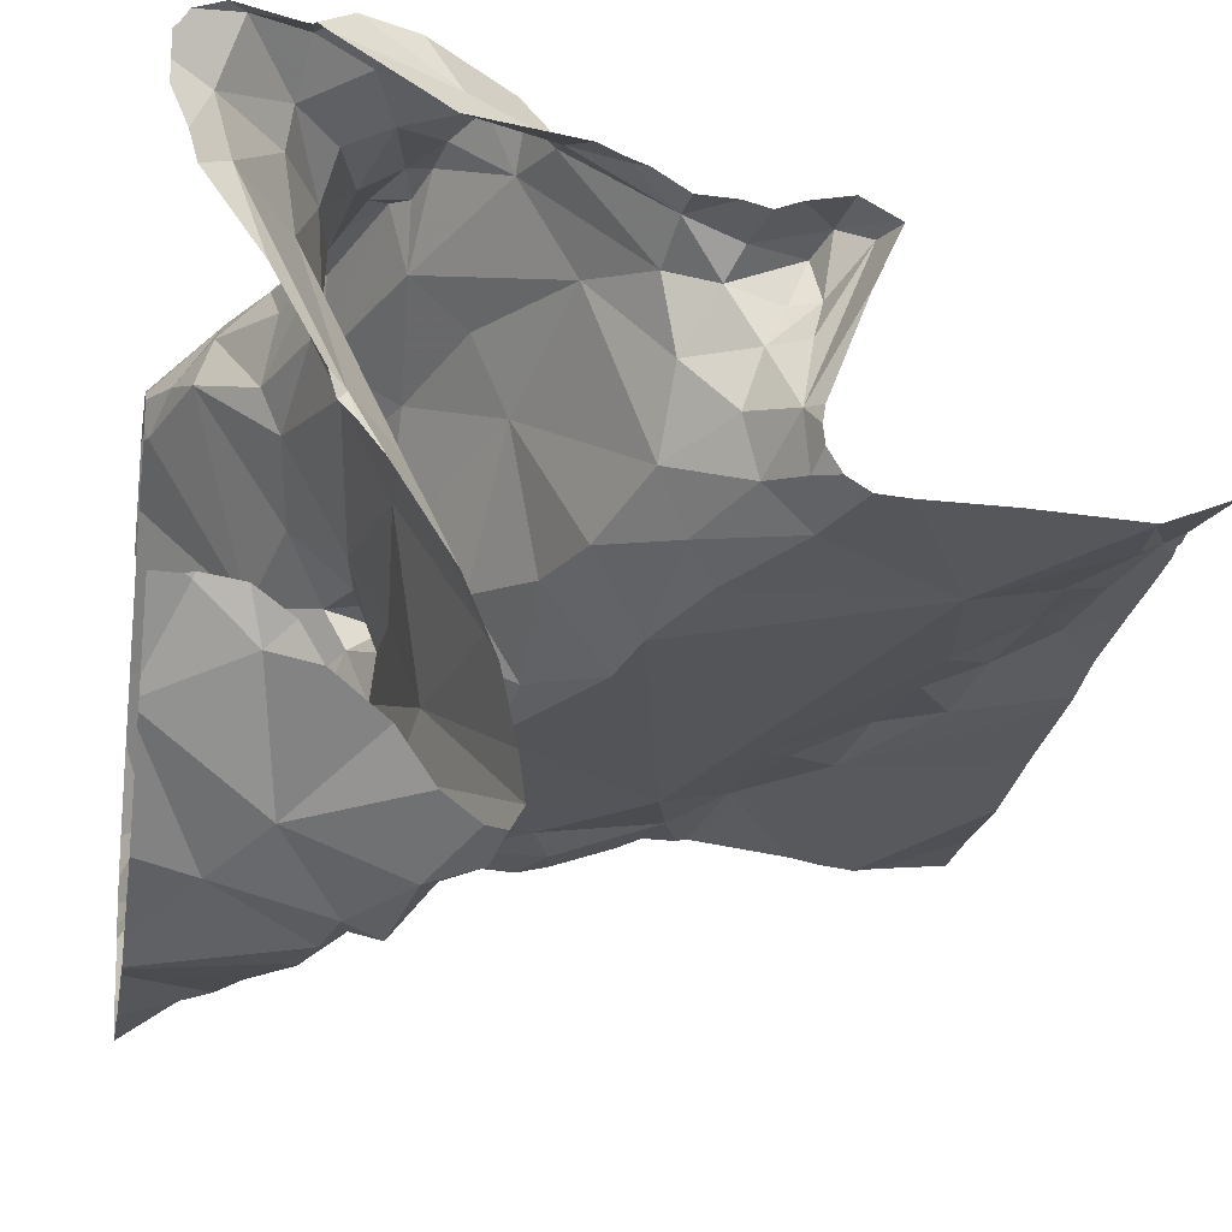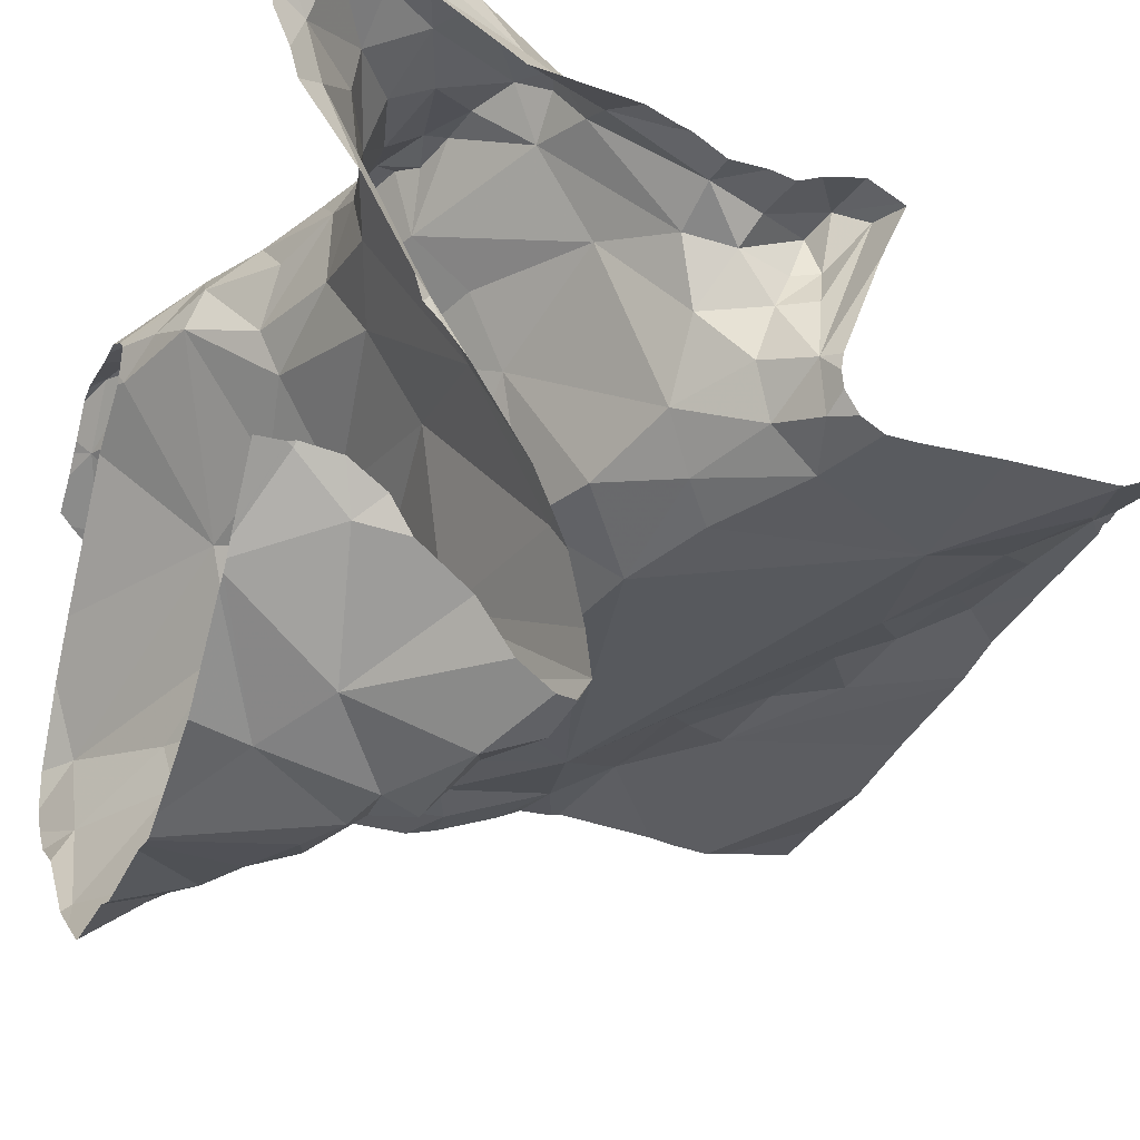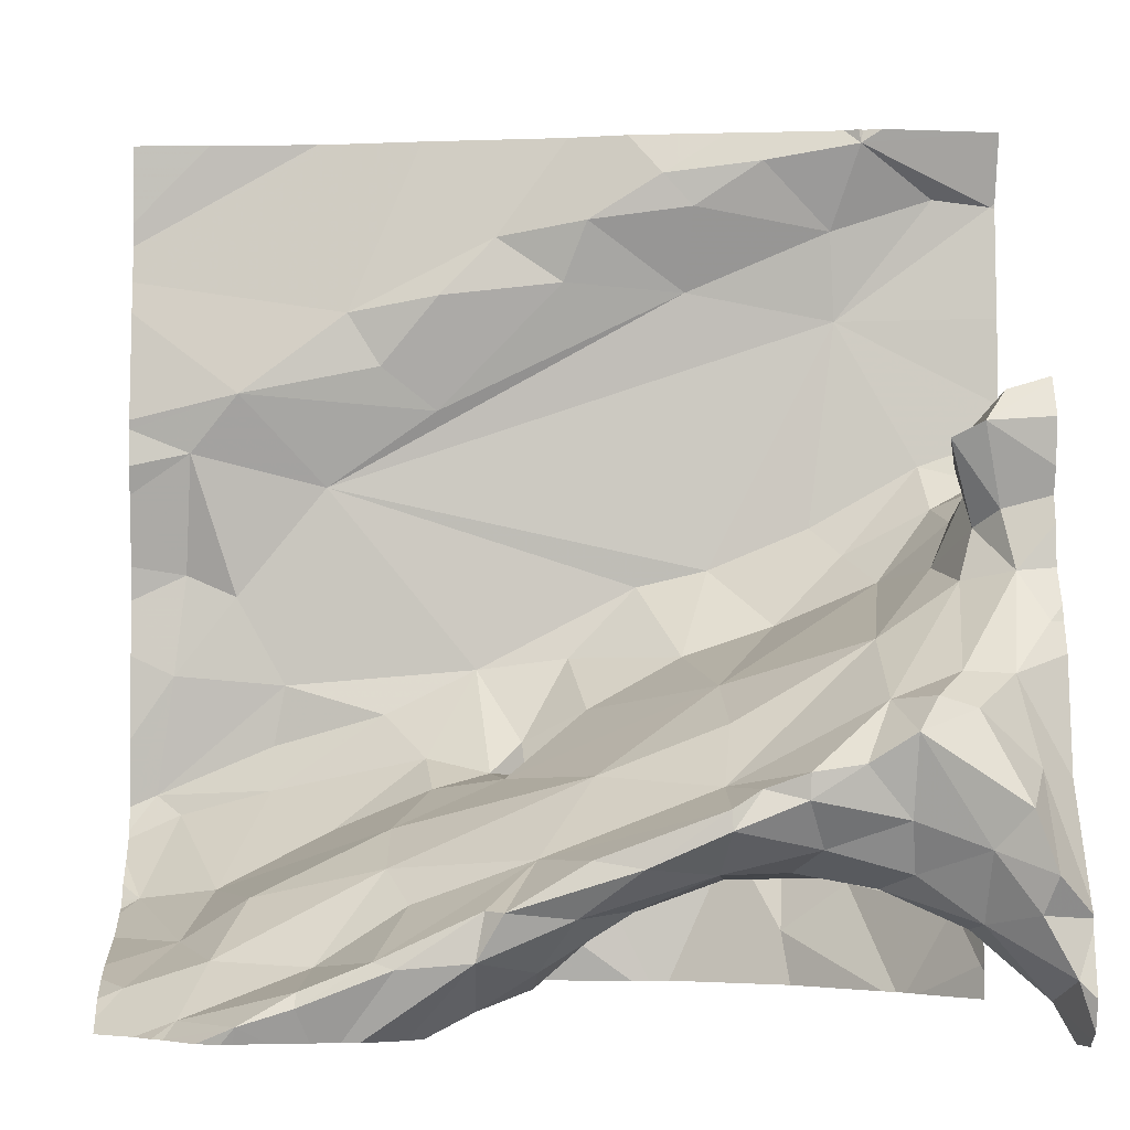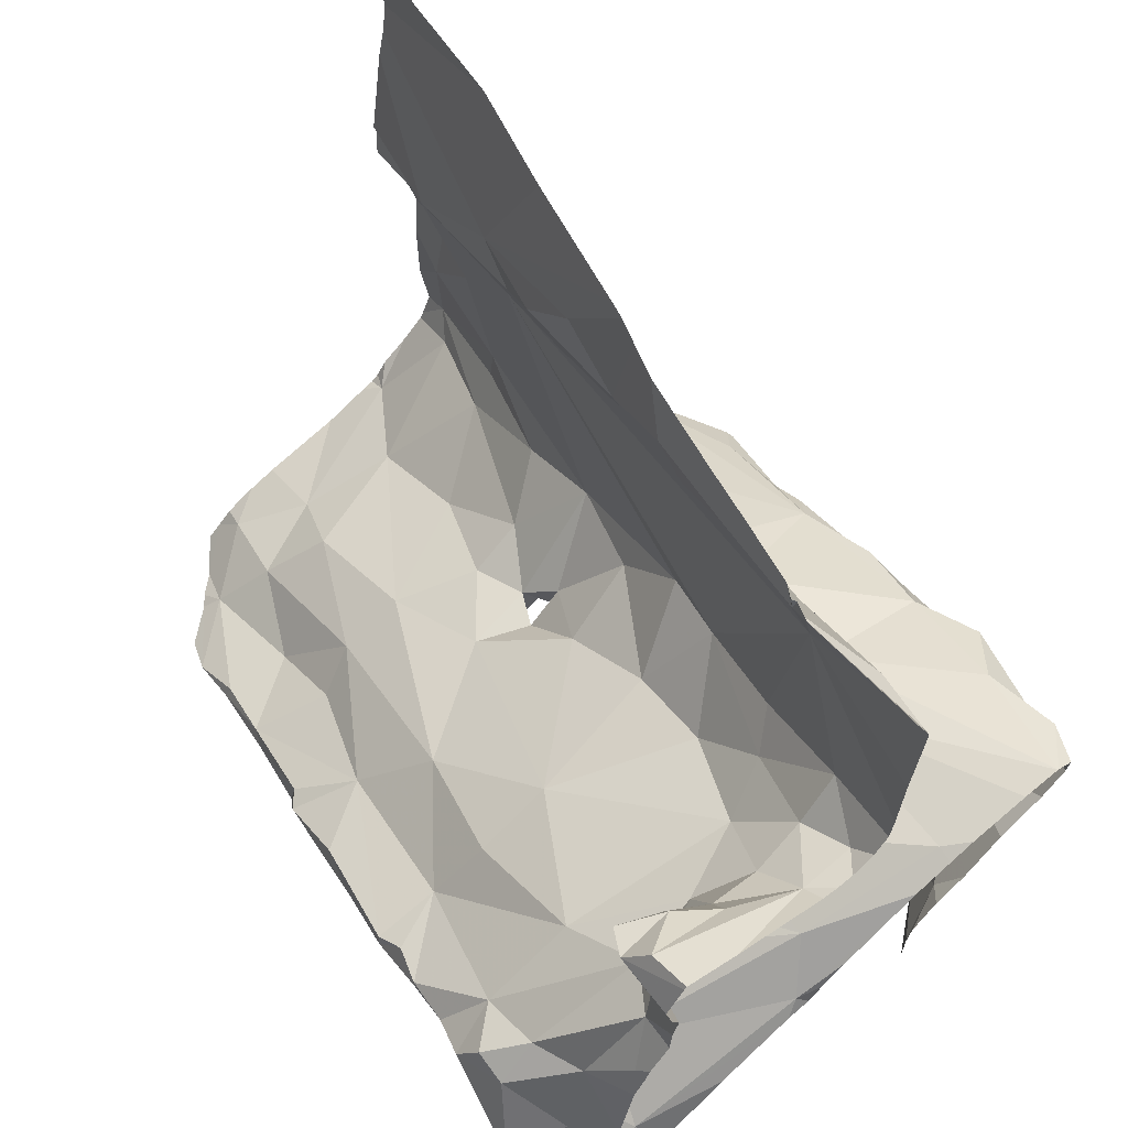
<metadata>
{"format":"obj","ext":"obj","renderer":"f3d","projection":"perspective","resolution":1024,"background":"white","views":[{"elev":-17.1,"azim":79.9,"up":"+Z"},{"elev":-22.8,"azim":69.2,"up":"+Z"},{"elev":-3.5,"azim":-3.2,"up":"+Y"},{"elev":65.7,"azim":51.4,"up":"+Y"}]}
</metadata>
<code>
v -61.53 307.6 503.2
v -61.61 307.5 503.2
v -60.98 307.5 503.2
v -61.05 307.6 503.2
v -60.97 307.5 503.3
v -61.1 307.8 503.3
v -61.14 307.8 503.2
v -61.12 307.6 503.2
v -61.14 307.6 503.2
v -61.47 307.6 503.2
v -61.29 307.7 503.3
v -61.29 307.7 503.2
v -61.22 307.7 503.3
v -61.26 307.7 503.2
v -61.51 307.6 503.2
v -61.42 307.6 503.2
v -61.06 307.6 503.2
v -61.02 307.5 502.7
v -61.85 307.5 502.8
v -61.05 307.7 503.3
v -60.99 307.6 503.3
v -61.01 307.6 503.3
v -60.99 307.7 503.2
v -61.22 307.7 503.3
v -61.17 307.7 503.3
v -61.06 307.8 503.3
v -61.02 307.7 503.3
v -61.07 307.8 503.2
v -61.29 307.7 503.3
v -61.12 307.8 503.3
v -61.37 307.6 503.2
v -60.96 307.5 503.2
v -61.01 307.8 503.2
v -61.3 307.6 503.2
v -61.12 307.7 503.2
v -61.04 307.5 502.7
v -61.44 307.6 503.2
v -61.53 307.5 503.2
v -61.2 307.7 503.2
v -61.03 307.5 502.7
v -61.23 307.6 503.2
v -61.29 307.6 503.1
v -61.1 307.9 502.9
v -61.06 307.9 503
v -60.98 307.5 503.1
v -60.96 307.6 502.9
v -60.95 308 502.9
v -61.88 307.5 503
v -61.07 307.6 503.1
v -61.46 307.5 502.5
v -61.58 307.6 502.9
v -61.48 307.5 503.1
v -61.47 307.6 503
v -61.38 307.6 503.2
v -61.4 307.6 503.1
v -61.59 307.5 503.1
v -61.16 307.6 503.1
v -61.01 307.7 502.9
v -60.95 307.5 503.1
v -60.98 308 502.9
v -61 308.1 503.1
v -61.8 307.5 502.6
v -61.05 307.5 502.6
v -61.01 308 503
v -61.03 308 503
v -61.83 307.5 503
v -61.8 307.5 503.1
v -61.03 308.1 503.1
v -61.06 308.1 503.1
v -61.03 308.1 503.1
v -61.41 307.7 503.1
v -61.31 307.5 502.5
v -60.99 307.9 503.1
v -61.33 307.5 502.5
v -61.39 307.6 503
v -61.05 307.9 503.1
v -61.29 307.5 502.5
v -61.8 307.5 502.9
v -61.62 307.6 503.1
v -61.28 307.8 503
v -61.04 308 503.1
v -61.13 307.9 503.1
v -61.03 308 503
v -61.28 307.8 503.1
v -61.5 307.7 503
v -61.76 307.6 503
v -61.62 307.7 503
v -61.63 307.5 503.2
v -61.6 307.6 503.1
v -61.82 307.5 503.1
v -61.69 307.5 503.1
v -60.95 307.5 503.2
v -60.95 307.9 503.1
v -61.42 308.4 502.8
v -61.44 308.4 502.8
v -61.76 307.5 503.2
v -61.22 307.6 503
v -61.47 307.5 503.2
v -61.7 307.5 503.2
v -61.53 307.5 503.1
v -61.2 308.4 502.9
v -61.71 307.5 503.2
v -61.72 307.5 502.5
v -61.03 308 503.1
v -60.97 307.9 503.2
v -61.01 308 503.1
v -61.36 308.4 502.8
v -61.59 308.4 502.8
v -61.25 308.4 502.9
v -60.98 307.6 502.7
v -61.64 307.5 503.2
v -60.96 307.5 502.7
v -61.6 307.6 502.8
v -61.86 307.5 502.7
v -61.46 307.7 502.8
v -61.51 307.7 502.9
v -61.6 307.6 502.7
v -61.45 307.7 502.8
v -61.51 307.7 502.9
v -61.17 307.7 502.9
v -61.19 307.7 502.7
v -60.98 307.8 502.7
v -61.45 307.7 502.9
v -61.11 308.4 502.9
v -61.8 307.6 502.9
v -61.68 307.7 502.9
v -61.39 307.7 502.9
v -61.69 307.5 503.2
v -61.13 308.4 502.9
v -61.75 307.7 502.8
v -61.58 307.7 502.8
v -61.21 307.9 502.9
v -61.27 307.9 502.8
v -61.14 308.3 502.8
v -61.02 308.4 502.8
v -61.5 308.3 502.8
v -61.67 308.2 502.8
v -61.31 307.7 502.8
v -61.29 308.2 502.8
v -61.69 308 502.8
v -61.16 308 502.8
v -61.13 308.2 502.8
v -61.04 308.1 502.8
v -60.98 308 502.9
v -61.04 308 502.9
v -61.31 307.8 502.9
v -61.13 308 502.9
v -61.78 307.5 503.2
v -61.73 307.5 503.2
v -61.76 307.5 503.2
v -61.41 307.8 502.9
v -61.9 307.5 502.7
v -61.42 307.8 502.8
v -61.51 307.7 502.9
v -61.89 307.6 502.8
v -60.95 307.7 503.2
v -60.95 307.6 503
v -61.85 307.7 502.7
v -60.95 307.9 503.1
v -60.95 307.6 502.9
v -61.47 307.7 502.9
v -60.95 308.1 503.1
v -61.57 307.7 502.9
v -61.48 307.8 502.9
v -61.62 307.8 502.8
v -61.75 307.7 502.7
v -61.73 307.8 502.7
v -61.35 307.9 502.8
v -61.88 307.7 502.7
v -61.84 308.1 502.8
v -61.79 307.9 502.7
v -61.79 308.1 502.8
v -61.57 308.1 502.8
v -61.85 307.9 502.7
v -60.95 308.1 503
v -60.95 307.6 503.3
v -60.95 307.5 503.3
v -60.95 307.5 503.3
v -61.86 307.8 502.7
v -61.63 308.2 502.8
v -61.57 308.2 502.8
v -60.95 307.5 503.3
v -61.91 308.4 502.7
v -61.43 308.3 502.8
v -61.4 308.3 502.8
v -61.32 308.4 502.9
v -61.66 307.5 503.2
v -60.96 308.3 502.8
v -61.21 308.4 502.9
v -61.6 307.5 503.2
v -61.85 307.5 503.1
v -61.29 308.3 502.9
v -61.52 307.8 502.8
v -61.8 307.5 503.2
v -61.83 307.5 503.1
v -60.95 307.6 503.3
v -61.47 307.7 502.7
v -61.39 307.7 502.7
v -61.24 307.7 502.7
v -61.24 307.7 502.5
v -61.11 308.4 502.9
v -61.08 307.6 502.6
v -61.71 307.6 502.7
v -61.43 307.6 502.5
v -61.67 307.6 502.7
v -61.7 308.4 502.8
v -60.95 307.6 503.3
v -61.81 307.5 502.6
v -60.95 307.6 503.3
v -61.58 307.5 503.1
v -61.1 307.7 502.5
v -61.68 307.5 503
v -61.71 307.5 502.5
v -61.04 307.7 502.5
v -61.45 307.6 502.5
v -61.36 307.6 502.5
v -61.27 307.6 502.5
v -61.16 307.5 502.5
v -61.21 307.6 502.5
v -61.15 307.7 502.5
v -61.15 307.7 502.5
v -61.58 307.5 502.5
v -61.5 307.5 502.5
v -61 307.8 502.5
v -61.33 307.6 502.5
v -61.59 307.5 503.1
v -61.6 307.5 503.1
v -61.91 307.5 503
v -61.91 307.5 503
v -61.91 307.5 503.1
v -61.91 307.5 503
v -61.4 308.4 502.8
v -60.95 308.4 502.9
v -60.96 308.4 502.9
v -60.96 308.4 502.9
v -61.82 308.4 502.8
v -61.91 307.6 502.8
v -61.91 307.6 502.8
v -61.91 307.6 502.8
v -61.91 307.6 502.7
v -61.91 307.7 502.7
v -61.91 307.6 502.8
v -61.91 307.6 502.8
v -61.91 307.5 502.9
v -61.91 308.1 502.8
v -61.91 308.1 502.8
v -61.91 308 502.7
v -61.91 307.9 502.7
v -61.91 308.1 502.8
v -61.91 307.9 502.7
v -61.91 307.9 502.7
v -61.91 308.3 502.7
v -61.91 308.3 502.7
v -61.91 308.2 502.7
v -61.91 308.3 502.7
v -61.68 308.4 502.8
v -61.81 308.4 502.8
v -61.09 308.4 502.9
v -61.91 307.7 502.7
v -61.91 307.8 502.7
v -60.95 308.1 503.1
v -60.95 307.8 503.2
v -60.95 307.9 503.2
v -60.95 307.7 503.2
v -60.95 308 503.1
v -60.95 308 503.1
v -60.95 308.1 503.1
v -60.95 308 503.1
v -60.95 307.5 502.8
v -60.95 307.5 502.7
v -60.95 307.6 502.7
v -60.95 307.6 502.7
v -60.95 307.7 502.7
v -60.95 307.7 502.8
v -60.95 308.3 502.8
v -60.95 308.3 502.8
v -61.11 308.4 502.9
v -60.95 308.1 502.9
v -60.95 308.1 502.9
v -60.95 308 502.9
v -60.95 308 502.9
v -60.95 307.7 502.9
v -60.95 308.1 502.9
v -60.95 308.3 502.8
v -60.95 307.6 502.9
v -60.95 307.6 502.9
v -60.95 308.2 502.8
v -60.95 307.8 502.7
v -60.95 307.6 502.7
v -60.95 307.7 502.6
v -60.95 307.8 502.6
v -60.95 307.8 502.6
v -60.95 307.8 502.6
v -60.95 307.7 502.5
v -60.95 307.7 502.6
v -60.95 307.8 502.5
v -60.95 307.8 502.6
v -60.95 307.8 502.6
v -61.28 307.5 502.5
v -61.6 307.5 502.5
v -61.61 307.5 502.5
v -61.49 307.5 502.5
v -61.66 307.5 502.5
v -61.26 307.5 502.5
v -61.15 307.5 502.6
v -61.88 307.5 502.7
v -61.87 307.5 503.1
v -61.91 307.5 503.1
v -60.95 307.5 503.2
v -61.89 307.5 502.7
v -61.9 307.5 502.7
v -60.95 307.5 503.2
v -61.85 307.5 502.6
v -61.01 307.5 502.7
v -60.95 307.5 502.7
f 4 5 22
f 9 4 8
f 10 11 12
f 4 17 3
f 13 14 24
f 24 35 25
f 11 29 14
f 38 1 2
f 88 2 1
f 38 98 37
f 12 13 7
f 3 5 4
f 6 7 30
f 28 7 6
f 9 8 39
f 10 16 11
f 12 14 13
f 10 1 15
f 16 10 15
f 45 3 17
f 27 20 21
f 22 21 20
f 207 22 196
f 4 22 20
f 209 21 207
f 27 23 26
f 24 25 13
f 30 27 26
f 26 28 6
f 29 24 14
f 28 26 33
f 313 208 306
f 30 20 27
f 29 11 31
f 31 11 16
f 21 23 27
f 20 35 8
f 31 37 34
f 8 4 20
f 5 3 182
f 26 23 33
f 29 31 34
f 24 39 35
f 196 5 176
f 312 182 32
f 15 38 37
f 29 34 39
f 11 14 12
f 15 37 31
f 13 25 7
f 15 1 38
f 29 39 24
f 35 20 30
f 31 16 15
f 25 30 7
f 35 39 8
f 30 25 35
f 30 26 6
f 49 57 58
f 175 61 162
f 45 46 160
f 43 44 65
f 39 34 41
f 9 41 57
f 41 34 42
f 55 42 34
f 159 105 93
f 9 49 17
f 43 82 44
f 125 86 87
f 86 66 67
f 45 49 46
f 311 114 19
f 52 55 98
f 267 70 266
f 17 49 45
f 92 45 59
f 51 52 56
f 51 53 52
f 52 53 75
f 84 80 71
f 37 54 34
f 54 55 34
f 212 56 227
f 226 100 210
f 97 58 57
f 60 64 61
f 310 208 152
f 60 83 64
f 58 46 49
f 43 132 80
f 44 83 65
f 66 48 67
f 228 66 231
f 162 70 261
f 64 68 61
f 69 70 68
f 68 81 69
f 61 68 70
f 70 69 106
f 10 71 79
f 82 12 7
f 39 41 9
f 42 57 41
f 12 71 10
f 105 33 262
f 73 28 33
f 28 73 76
f 33 23 156
f 75 55 52
f 76 73 104
f 79 89 10
f 9 17 4
f 9 57 49
f 71 80 85
f 69 81 104
f 76 82 7
f 104 83 44
f 80 84 82
f 151 85 80
f 87 86 79
f 79 86 67
f 91 79 67
f 12 84 71
f 80 82 43
f 1 10 88
f 89 88 10
f 85 87 71
f 87 79 71
f 48 90 67
f 90 91 67
f 266 70 106
f 90 48 230
f 90 96 99
f 28 76 7
f 96 90 195
f 55 75 42
f 97 57 42
f 12 82 84
f 97 42 75
f 102 96 149
f 98 100 52
f 88 102 2
f 99 91 90
f 37 98 54
f 55 54 98
f 210 38 190
f 2 102 128
f 38 2 187
f 307 90 230
f 76 104 44
f 73 106 104
f 33 105 73
f 88 91 99
f 91 89 79
f 82 76 44
f 306 208 310
f 88 99 102
f 69 104 106
f 106 73 265
f 81 83 104
f 64 83 68
f 81 68 83
f 98 38 100
f 88 89 91
f 96 102 99
f 52 100 56
f 266 106 268
f 123 119 161
f 142 139 140
f 65 60 145
f 146 132 133
f 305 218 304
f 110 112 269
f 203 113 114
f 116 117 115
f 113 51 114
f 115 118 116
f 113 117 116
f 113 116 119
f 116 118 154
f 163 131 126
f 51 113 119
f 125 126 130
f 120 121 122
f 120 138 121
f 120 58 97
f 58 120 122
f 75 53 127
f 131 165 130
f 140 193 168
f 51 119 53
f 53 119 123
f 127 123 118
f 151 153 164
f 137 181 136
f 124 134 135
f 172 170 140
f 126 125 87
f 154 193 131
f 127 97 75
f 58 122 273
f 120 97 127
f 126 131 130
f 132 147 133
f 134 142 135
f 95 136 94
f 115 121 138
f 127 138 120
f 304 218 299
f 173 140 139
f 141 142 133
f 142 141 143
f 143 144 278
f 143 145 144
f 145 43 65
f 65 83 60
f 144 60 280
f 133 168 146
f 132 43 147
f 46 58 274
f 80 132 146
f 146 151 80
f 141 147 143
f 199 121 115
f 151 146 153
f 117 197 115
f 154 118 164
f 118 115 138
f 158 125 130
f 303 213 103
f 265 73 159
f 239 158 240
f 158 155 125
f 240 169 241
f 264 33 156
f 43 145 147
f 123 161 118
f 154 119 116
f 66 155 243
f 125 155 66
f 87 163 126
f 154 161 119
f 163 85 154
f 131 163 154
f 164 161 151
f 130 165 166
f 167 166 165
f 169 166 167
f 114 51 78
f 168 153 146
f 130 166 169
f 123 127 53
f 140 171 167
f 167 165 193
f 174 171 170
f 170 171 140
f 164 118 161
f 140 173 172
f 168 133 140
f 245 172 246
f 179 169 167
f 174 170 247
f 302 223 300
f 263 105 262
f 262 33 264
f 179 174 250
f 179 167 171
f 133 142 140
f 172 180 137
f 181 137 180
f 180 173 181
f 173 180 172
f 301 222 213
f 151 161 85
f 125 66 86
f 85 161 154
f 253 252 256
f 261 70 267
f 172 137 252
f 255 253 257
f 232 186 107
f 109 189 101
f 139 184 173
f 185 184 139
f 192 186 185
f 94 185 232
f 181 173 184
f 142 143 279
f 235 275 234
f 143 147 145
f 135 188 124
f 142 134 139
f 189 124 129
f 189 186 192
f 181 184 136
f 139 192 185
f 300 223 222
f 192 139 134
f 188 135 142
f 184 185 136
f 124 188 235
f 153 193 164
f 144 145 60
f 154 164 193
f 158 130 169
f 174 179 171
f 193 165 131
f 141 133 147
f 299 219 77
f 193 153 168
f 140 167 193
f 77 217 72
f 284 142 287
f 189 192 134
f 85 163 87
f 127 118 138
f 134 124 189
f 115 197 198
f 198 199 115
f 198 200 199
f 213 222 204
f 200 198 204
f 72 216 74
f 202 110 289
f 214 220 202
f 18 110 40
f 40 202 36
f 36 218 63
f 113 203 117
f 203 114 208
f 197 205 204
f 198 197 204
f 200 211 199
f 117 205 197
f 213 208 62
f 204 225 200
f 203 208 205
f 291 211 292
f 292 224 293
f 204 205 213
f 294 202 295
f 204 215 216
f 217 216 72
f 219 218 220
f 221 211 200
f 219 217 77
f 218 202 220
f 300 222 301
f 220 221 200
f 200 217 219
f 50 223 302
f 221 220 214
f 204 222 223
f 214 224 211
f 211 221 214
f 216 215 74
f 225 216 217
f 225 204 216
f 204 223 215
f 218 219 299
f 219 220 200
f 234 275 233
f 301 213 303
f 208 114 152
f 225 217 200
f 288 121 297
f 74 215 50
f 224 214 294
f 121 199 291
f 50 215 223
f 205 117 203
f 183 255 236
f 47 60 175
f 259 179 260
f 208 213 205
f 59 45 157
f 236 255 257
f 228 48 66
f 229 48 228
f 92 3 45
f 230 48 229
f 103 213 62
f 93 105 263
f 231 66 244
f 257 253 206
f 62 208 313
f 307 230 308
f 206 253 256
f 159 73 105
f 63 218 305
f 157 45 160
f 237 155 239
f 238 155 237
f 160 46 285
f 256 252 108
f 239 155 158
f 162 61 70
f 240 158 169
f 36 202 218
f 241 169 259
f 242 155 238
f 243 155 242
f 175 60 61
f 244 66 243
f 40 110 202
f 245 170 172
f 177 5 178
f 176 5 177
f 246 172 254
f 258 124 235
f 247 170 249
f 248 174 247
f 249 170 245
f 178 5 182
f 250 174 248
f 32 3 92
f 251 179 250
f 182 3 32
f 252 137 108
f 32 92 309
f 196 22 5
f 254 172 252
f 19 114 78
f 18 112 110
f 207 21 22
f 209 23 21
f 235 188 275
f 101 189 129
f 109 186 189
f 259 169 179
f 260 179 251
f 156 23 209
f 268 106 265
f 78 51 212
f 269 112 270
f 107 186 109
f 152 114 311
f 270 112 18
f 271 110 272
f 111 38 187
f 272 110 269
f 273 122 288
f 274 58 273
f 187 2 128
f 275 188 276
f 190 38 111
f 232 185 186
f 276 188 284
f 108 137 95
f 128 102 149
f 278 144 281
f 279 143 278
f 149 96 150
f 280 60 47
f 281 144 280
f 94 136 185
f 282 46 274
f 150 96 148
f 283 142 279
f 148 96 194
f 284 188 142
f 285 46 286
f 194 96 195
f 286 46 282
f 287 142 283
f 195 90 191
f 95 137 136
f 288 122 121
f 289 110 271
f 290 202 289
f 191 90 307
f 291 199 211
f 210 100 38
f 129 124 277
f 292 211 224
f 201 124 258
f 293 224 296
f 294 214 202
f 226 56 100
f 227 56 226
f 295 202 290
f 296 224 294
f 297 121 298
f 298 121 291
f 212 51 56
f 277 124 201
f 314 270 18
f 315 270 314

</code>
